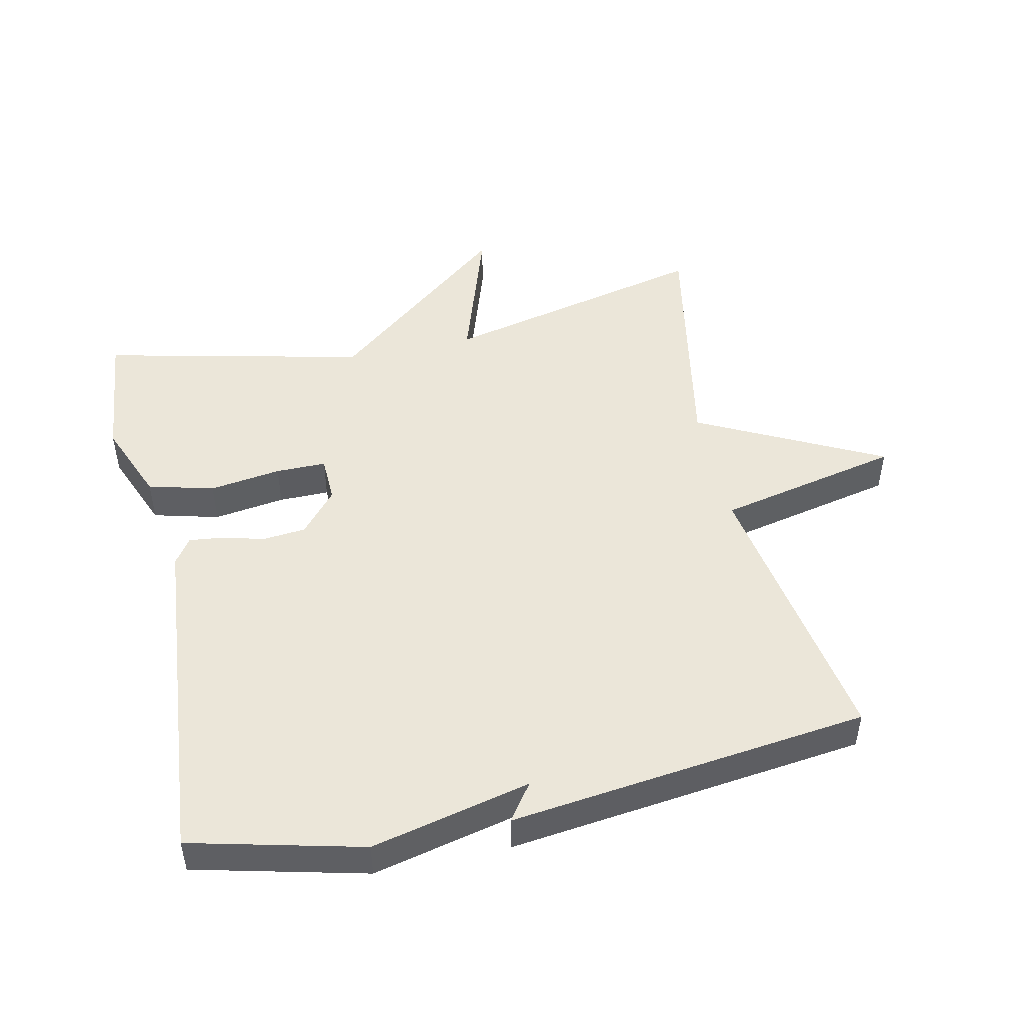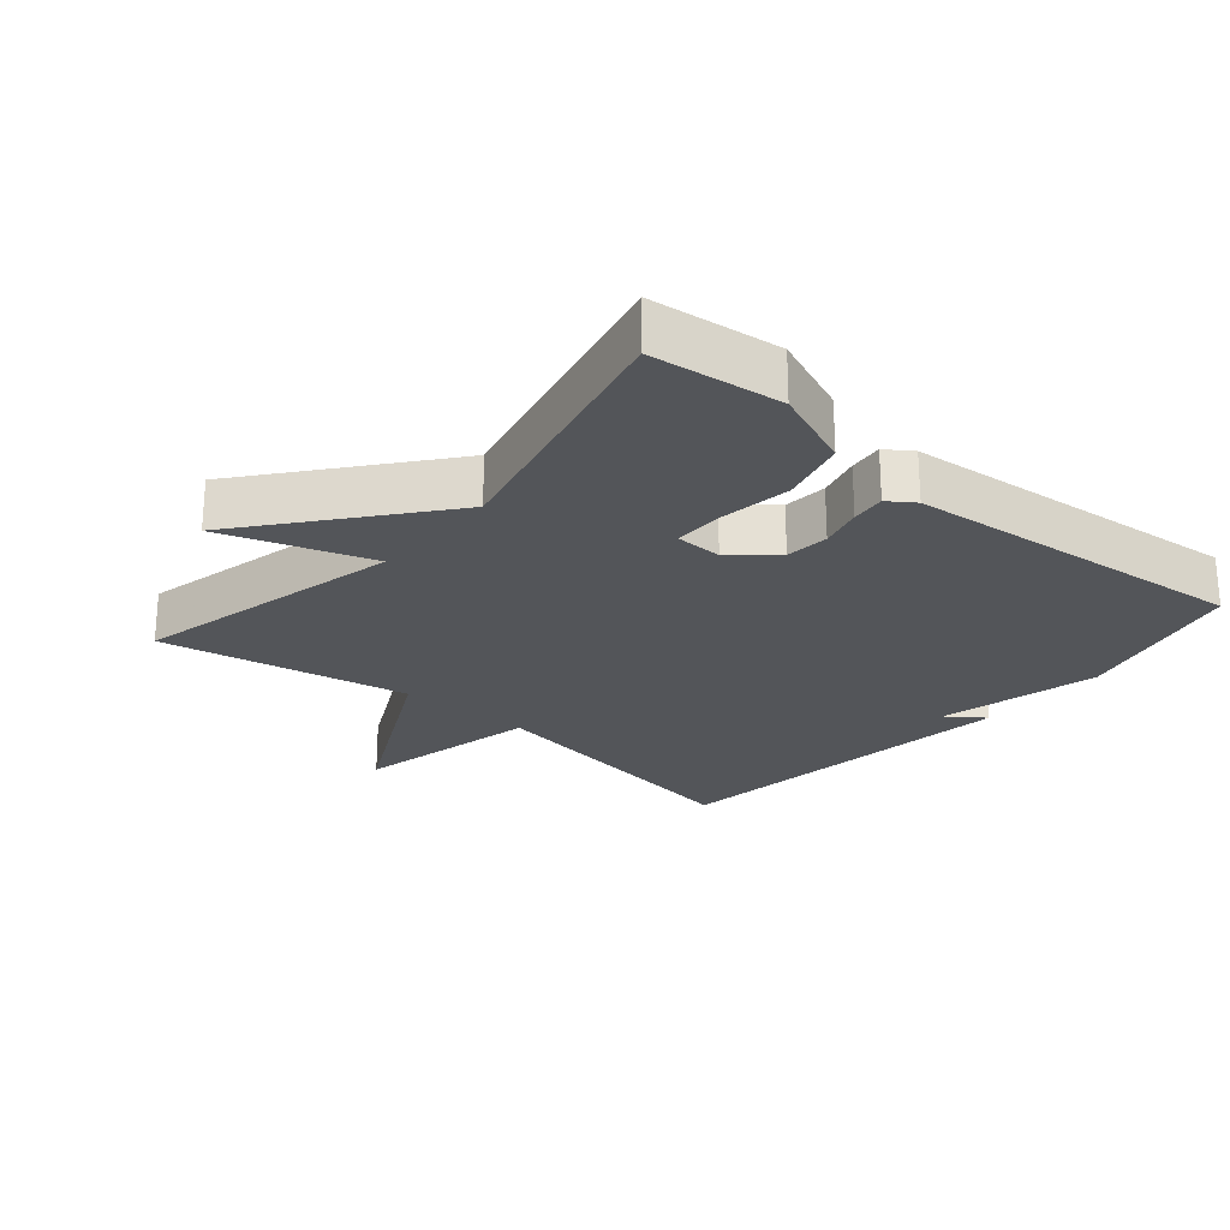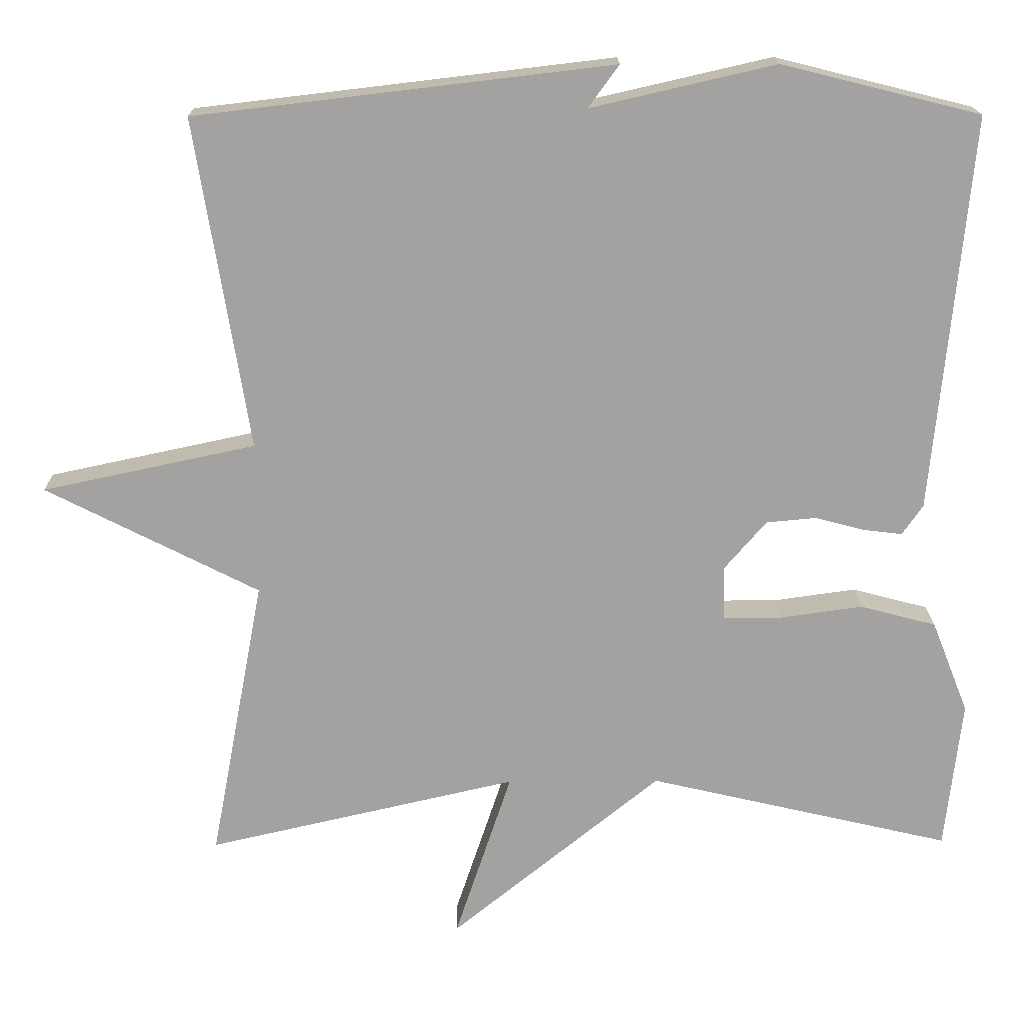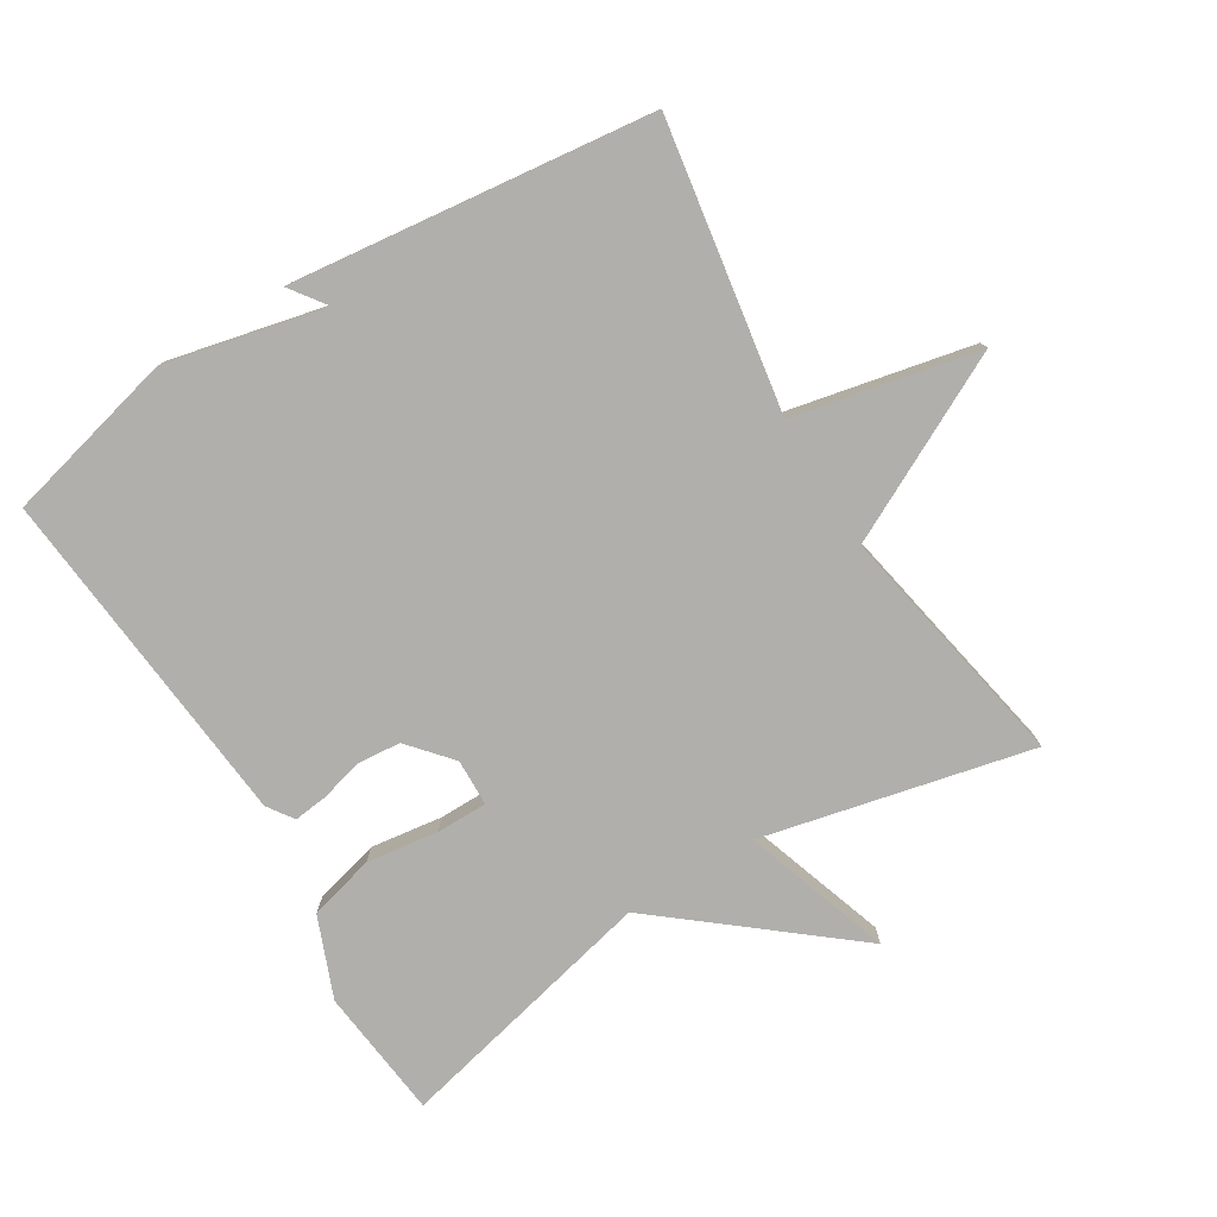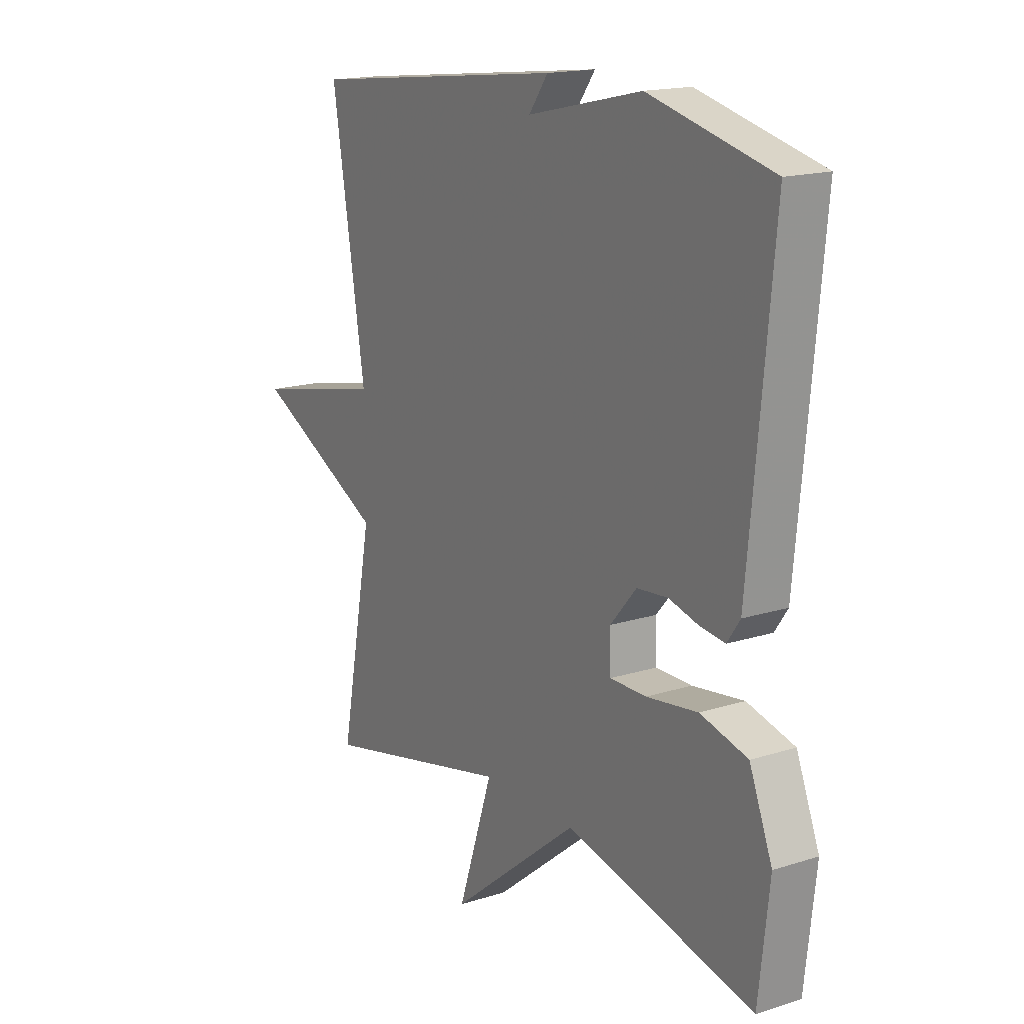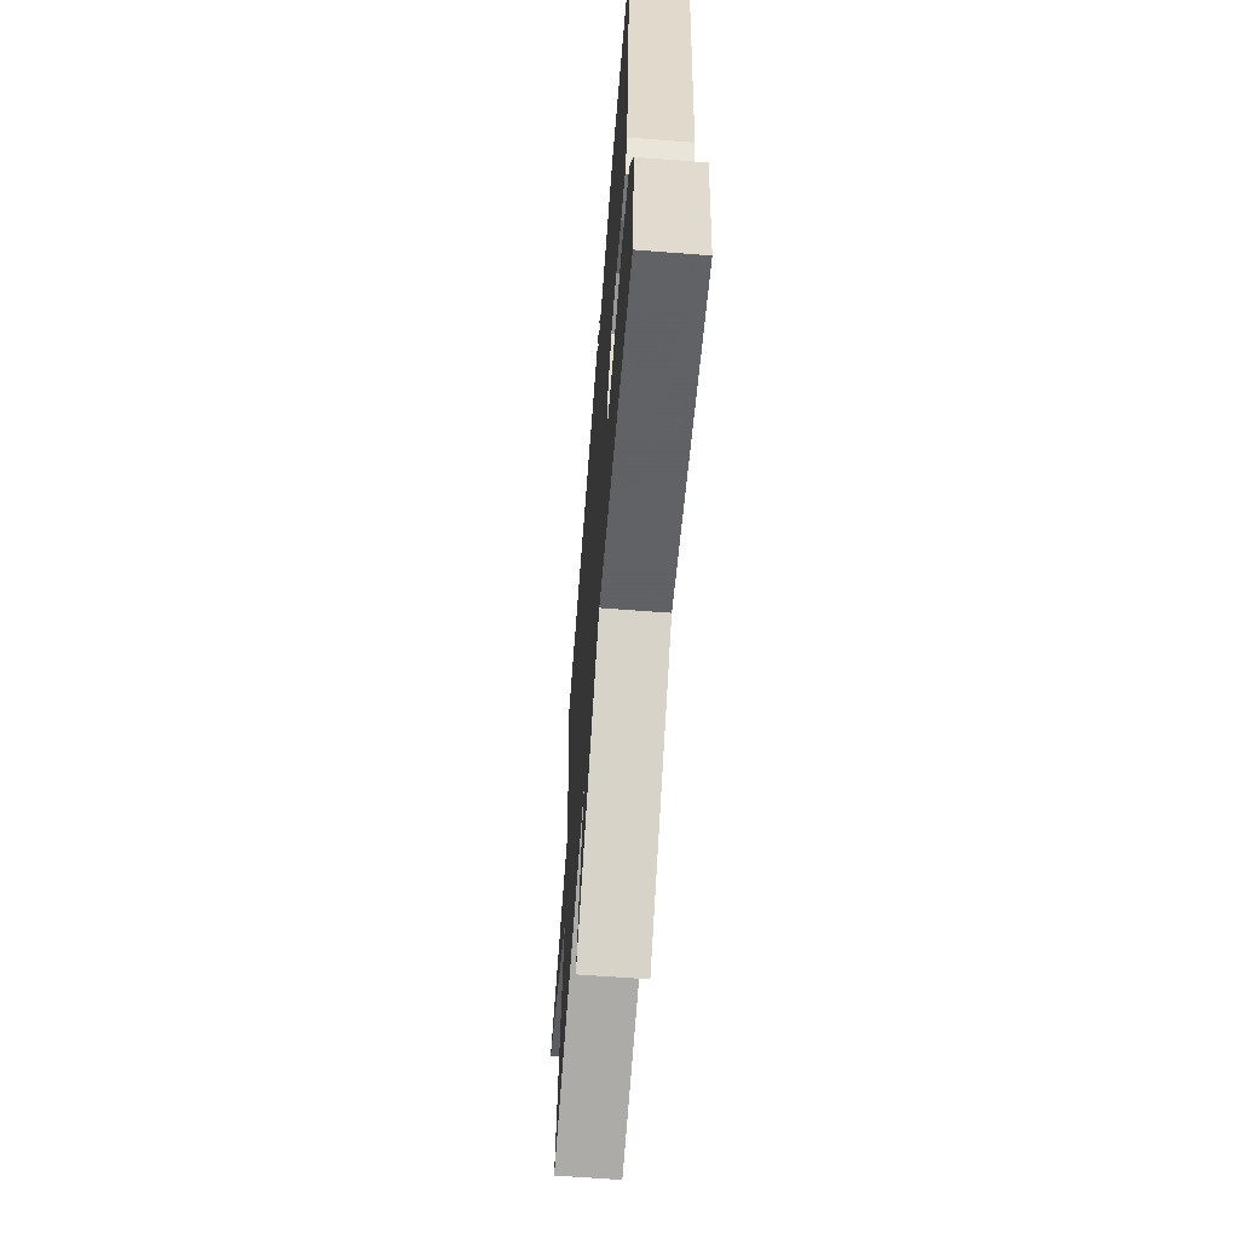
<metadata>
{"format":"obj","ext":"obj","renderer":"f3d","projection":"perspective","resolution":1024,"background":"white","views":[{"elev":48.5,"azim":-12.5,"up":"+Y"},{"elev":-24.3,"azim":-130.4,"up":"+Y"},{"elev":17.4,"azim":179.2,"up":"+Z"},{"elev":-78.3,"azim":31.5,"up":"+Y"},{"elev":16.9,"azim":-122.6,"up":"+Z"},{"elev":-63.6,"azim":-94.5,"up":"+Z"}]}
</metadata>
<code>
v -0.5 0.07 0.5
v -0.242 0.07 0.564
v -0.002 0.07 0.509
v -0.042 0.07 0.564
v 0.5 0.07 0.5
v 0.43 0.07 0.07
v 0.707 0.07 0.011
v 0.43 0.07 -0.13
v 0.5 0.07 -0.5
v 0.096 0.07 -0.408
v 0.17 0.07 -0.63
v -0.104 0.07 -0.408
v -0.5 0.07 -0.5
v -0.522 0.07 -0.304
v -0.474 0.07 -0.183
v -0.375 0.07 -0.157
v -0.267 0.07 -0.172
v -0.191 0.07 -0.172
v -0.189 0.07 -0.102
v -0.244 0.07 -0.038
v -0.309 0.07 -0.032
v -0.373 0.07 -0.049
v -0.424 0.07 -0.055
v -0.451 0.07 -0.016
v -0.5 0 0.5
v -0.242 0 0.564
v -0.002 0 0.509
v -0.042 0 0.564
v 0.5 0 0.5
v 0.43 0 0.07
v 0.707 0 0.011
v 0.43 0 -0.13
v 0.5 0 -0.5
v 0.096 0 -0.408
v 0.17 0 -0.63
v -0.104 0 -0.408
v -0.5 0 -0.5
v -0.522 0 -0.304
v -0.474 0 -0.183
v -0.375 0 -0.157
v -0.267 0 -0.172
v -0.191 0 -0.172
v -0.189 0 -0.102
v -0.244 0 -0.038
v -0.309 0 -0.032
v -0.373 0 -0.049
v -0.424 0 -0.055
v -0.451 0 -0.016
f 1 2 3
f 24 1 3
f 23 24 3
f 22 23 3
f 21 22 3
f 20 21 3
f 19 20 3
f 18 19 3
f 15 16 17
f 14 15 17
f 13 14 17
f 12 13 17
f 12 17 18
f 11 12 18
f 10 11 18
f 10 18 3
f 9 10 3
f 8 9 3
f 6 7 8
f 3 4 5 6
f 3 6 8
f 27 26 25
f 27 25 48
f 27 48 47
f 27 47 46
f 27 46 45
f 27 45 44
f 27 44 43
f 27 43 42
f 41 40 39
f 41 39 38
f 41 38 37
f 41 37 36
f 42 41 36
f 42 36 35
f 42 35 34
f 27 42 34
f 27 34 33
f 27 33 32
f 32 31 30
f 30 29 28 27
f 32 30 27
f 1 25 26 2
f 2 26 27 3
f 3 27 28 4
f 4 28 29 5
f 5 29 30 6
f 6 30 31 7
f 7 31 32 8
f 8 32 33 9
f 9 33 34 10
f 10 34 35 11
f 11 35 36 12
f 12 36 37 13
f 13 37 38 14
f 14 38 39 15
f 15 39 40 16
f 16 40 41 17
f 17 41 42 18
f 18 42 43 19
f 19 43 44 20
f 20 44 45 21
f 21 45 46 22
f 22 46 47 23
f 23 47 48 24
f 24 48 25 1

</code>
